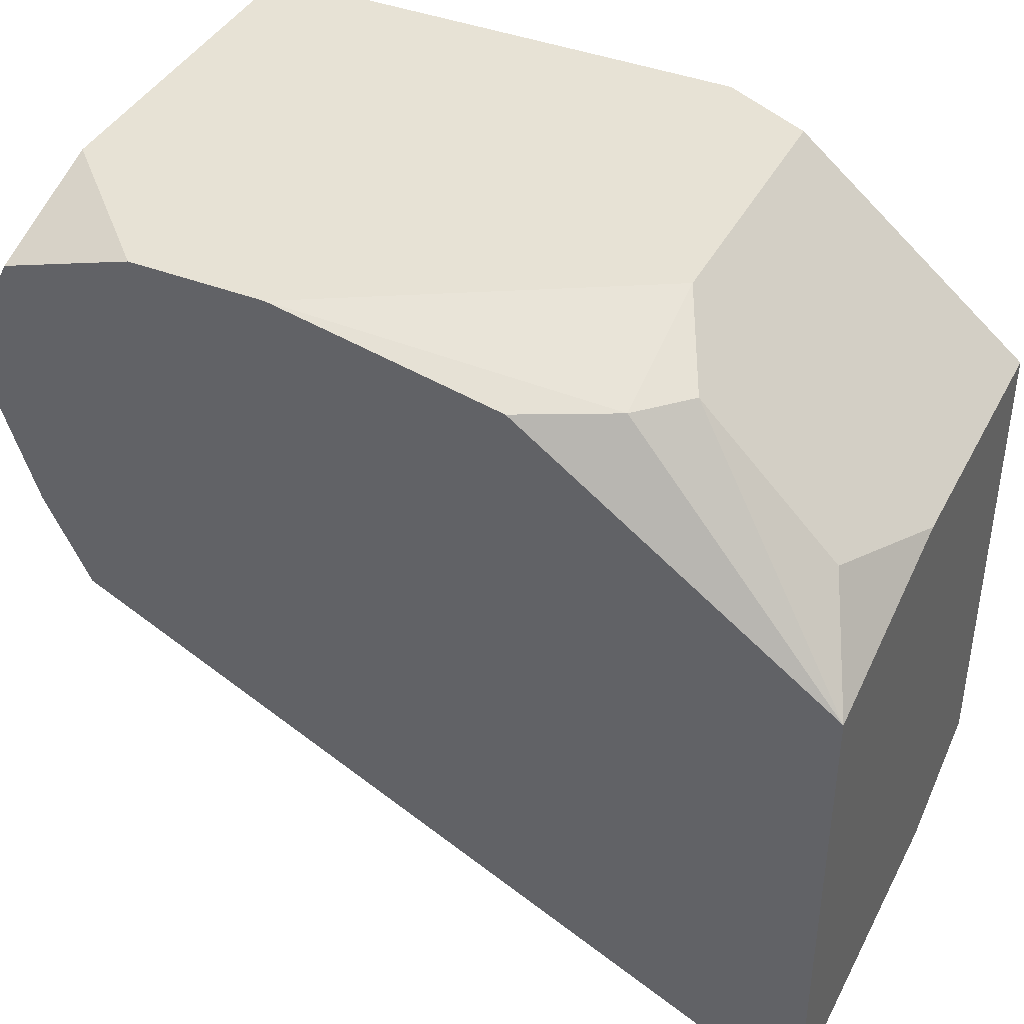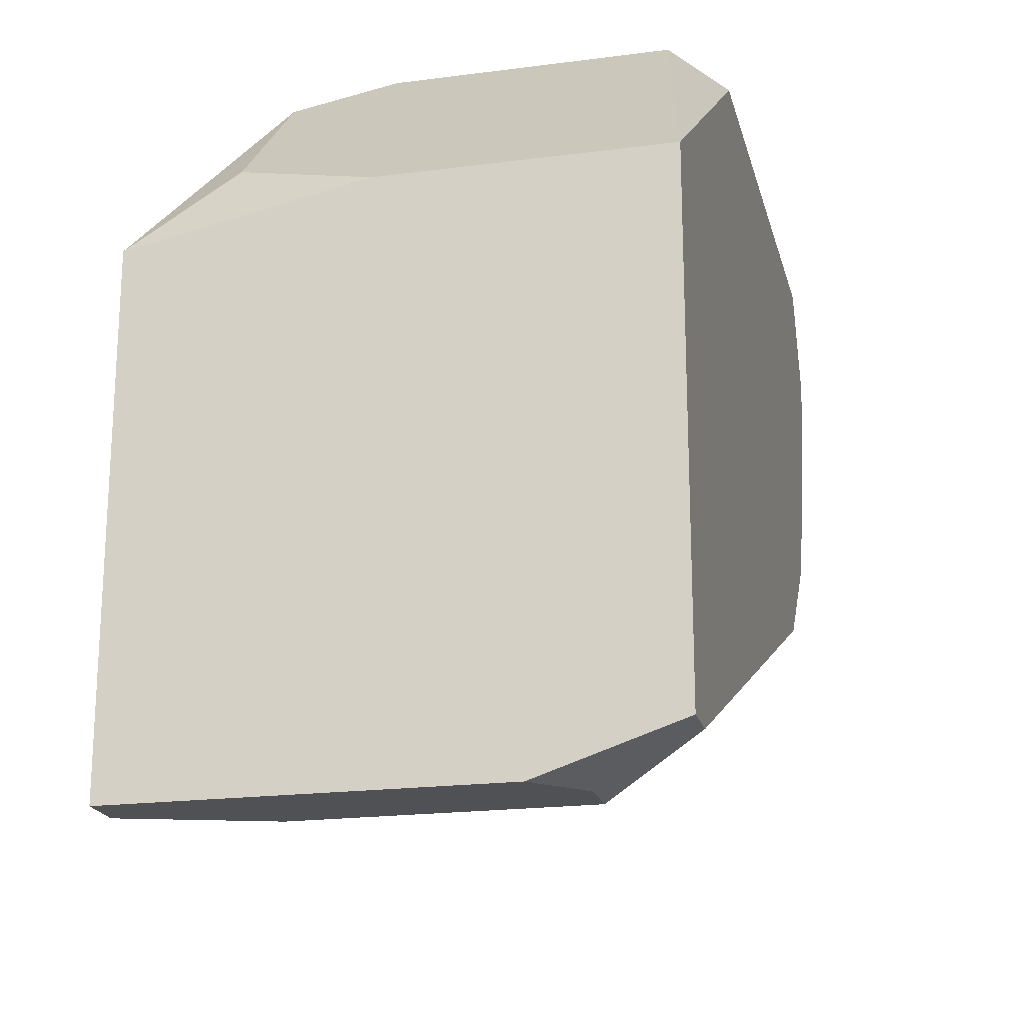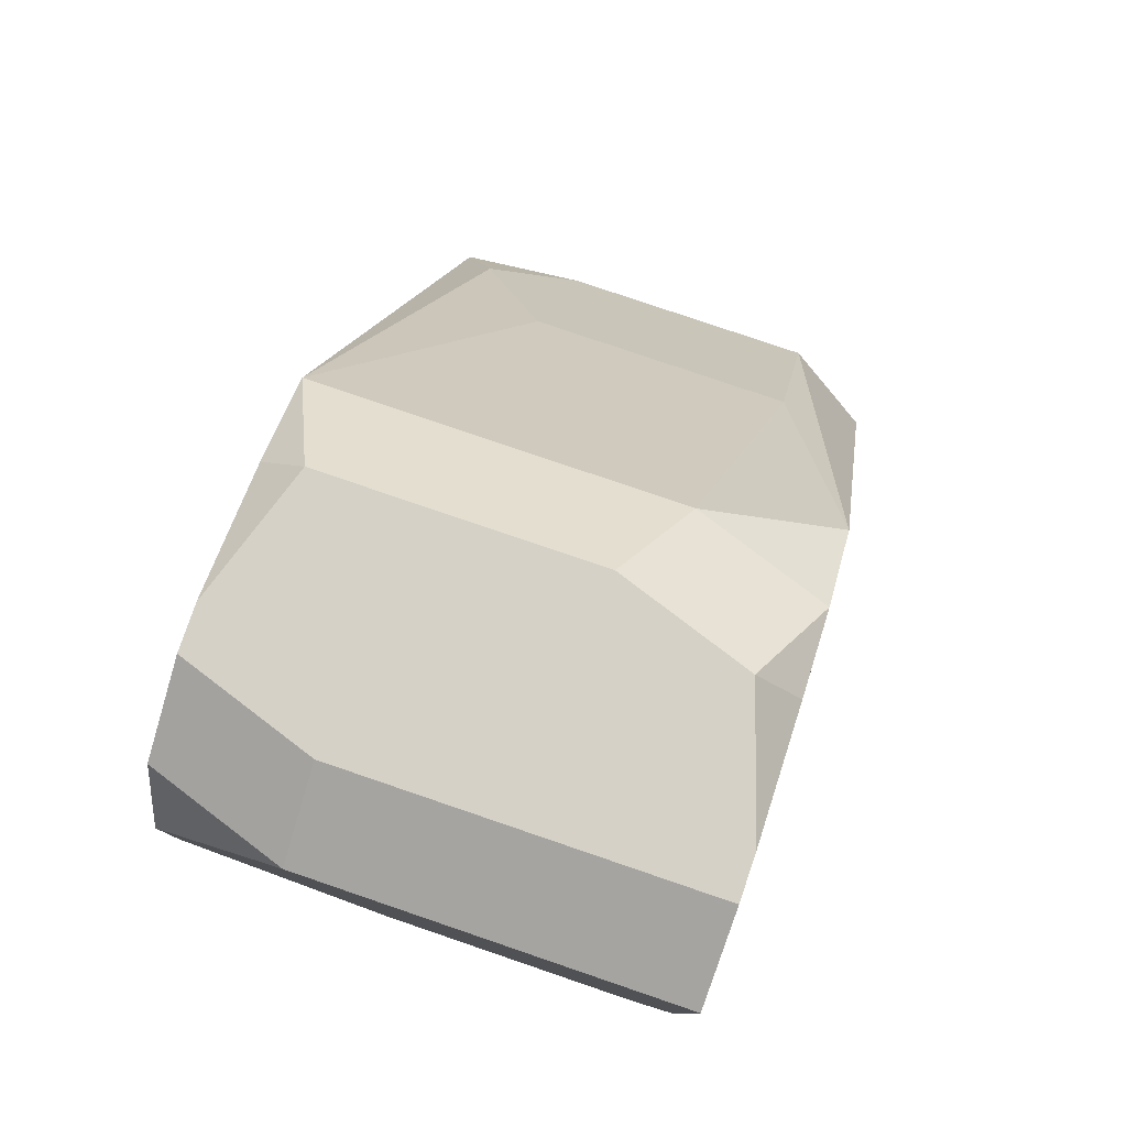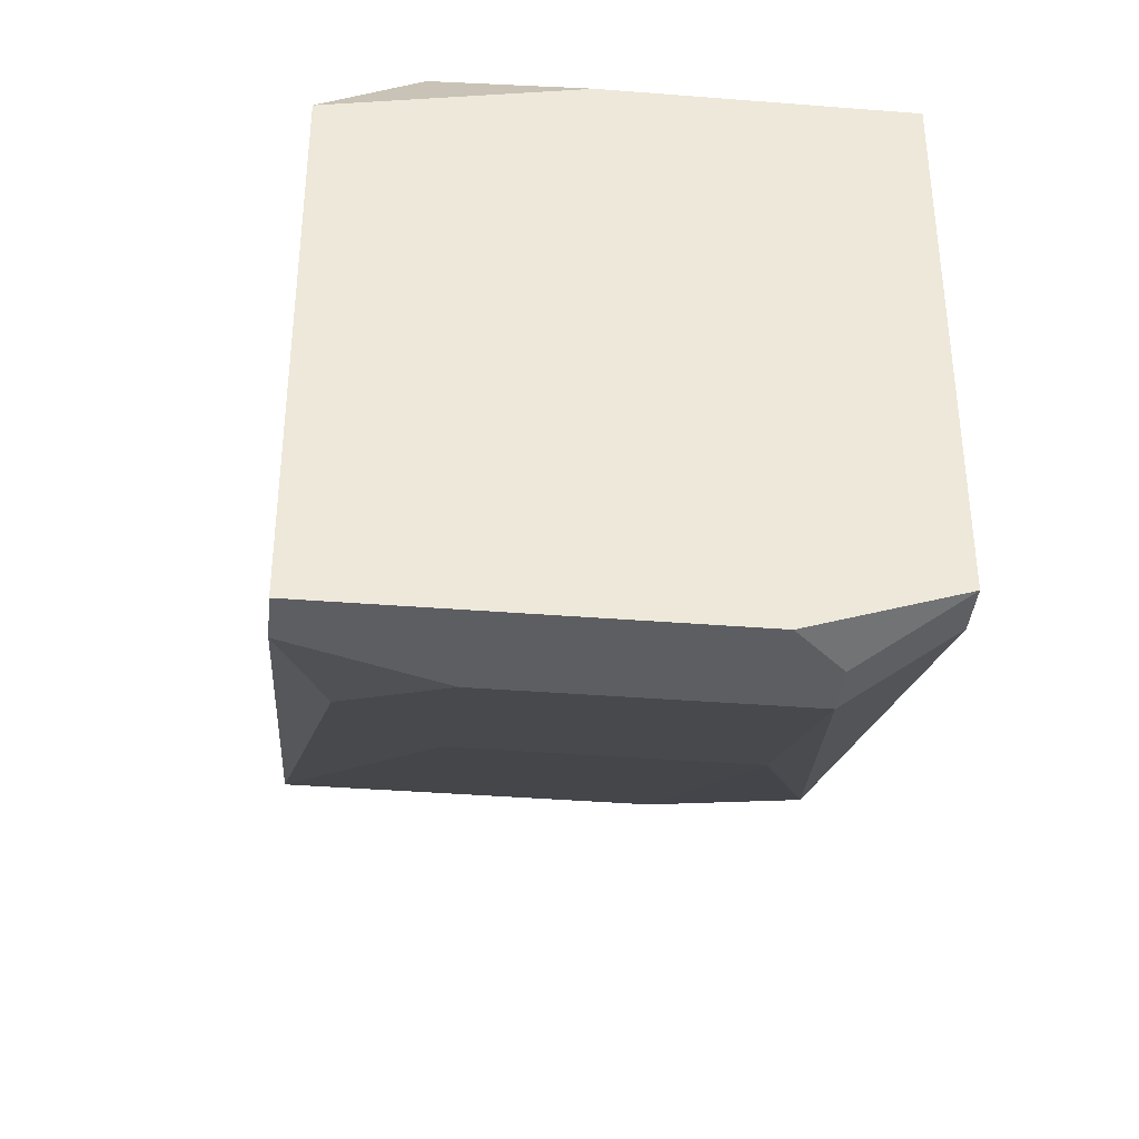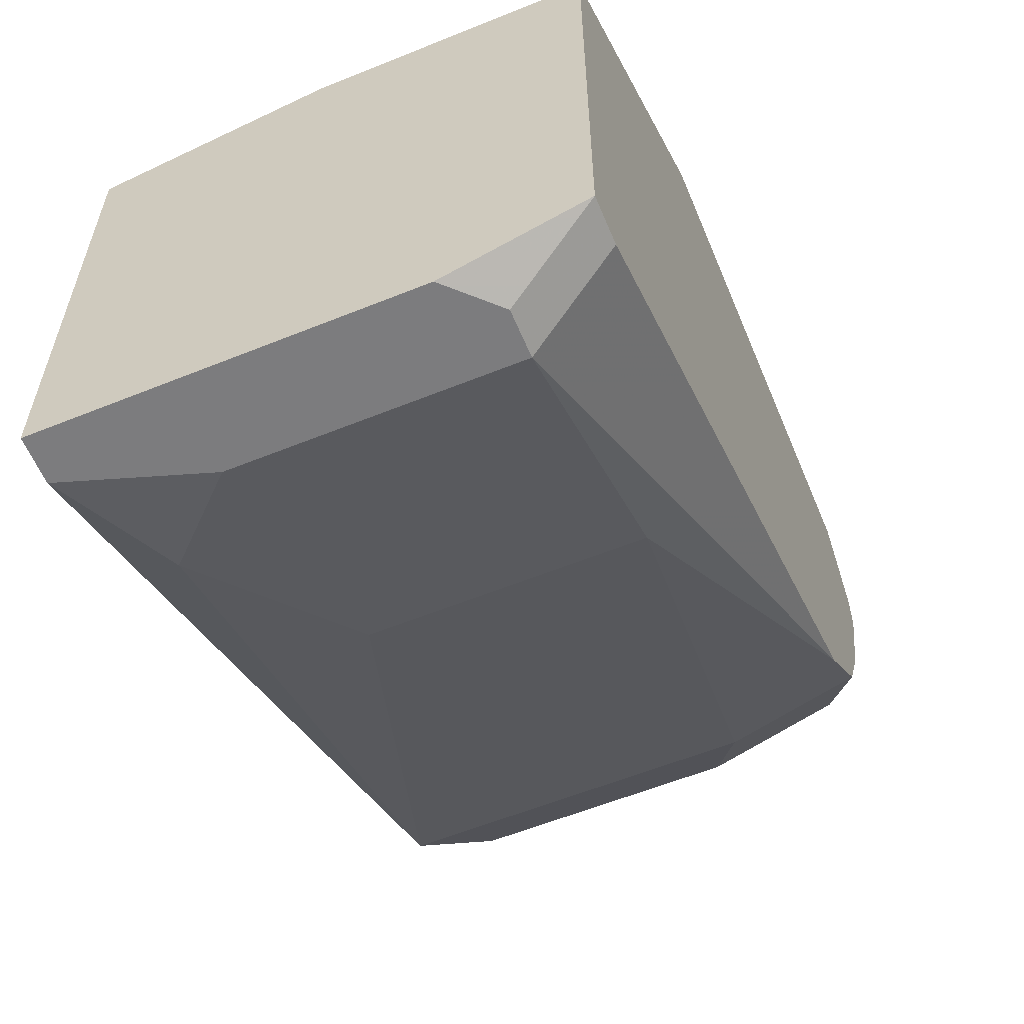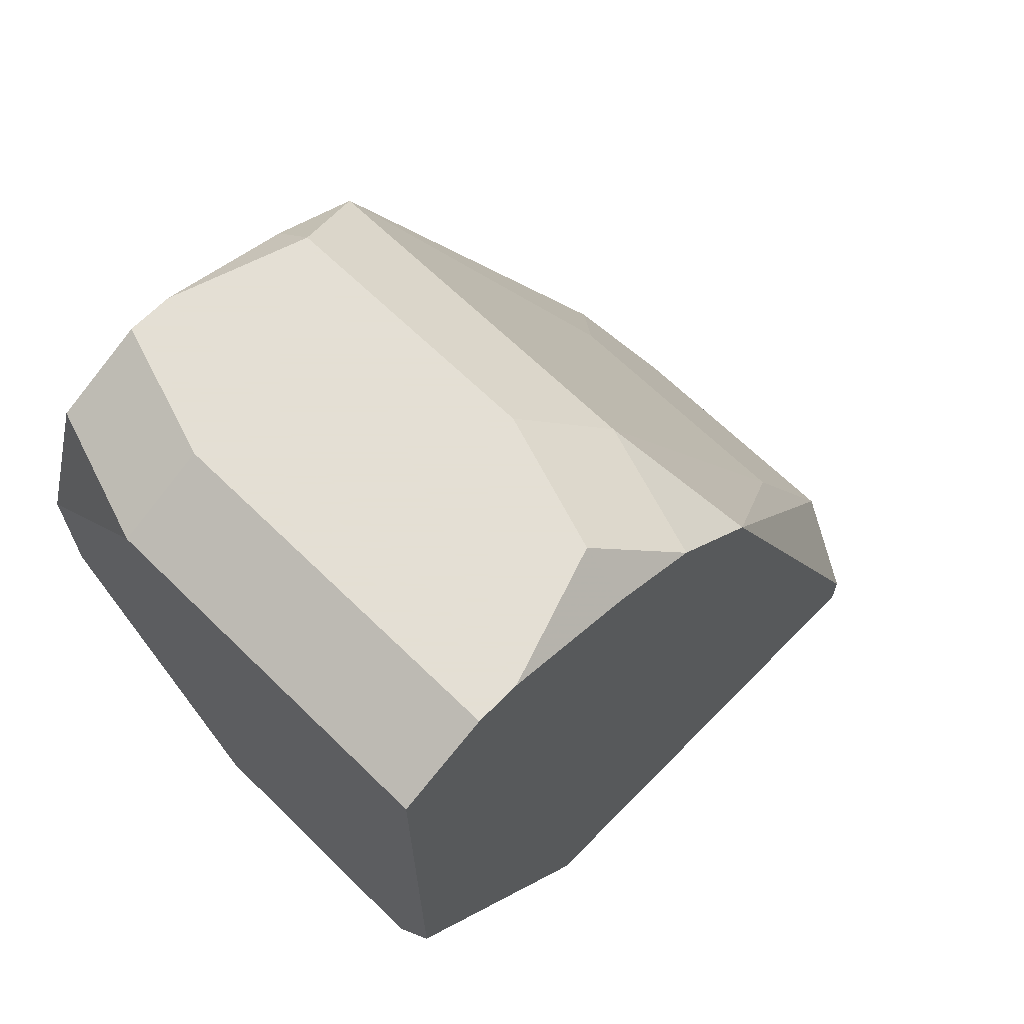
<metadata>
{"format":"obj","ext":"obj","renderer":"f3d","projection":"perspective","resolution":1024,"background":"white","views":[{"elev":40.5,"azim":-64.4,"up":"+Z"},{"elev":-20.0,"azim":13.5,"up":"+Z"},{"elev":79.4,"azim":18.8,"up":"+Y"},{"elev":-38.5,"azim":-5.7,"up":"+Z"},{"elev":-58.9,"azim":22.6,"up":"+Z"},{"elev":66.3,"azim":44.4,"up":"+Y"}]}
</metadata>
<code>
v -0.006514 0.02874 0.007682
v 0.006995 0.05208 0.0261
v 0.006995 0.05208 0.02487
v -0.006514 0.02997 0.007682
v 0.006995 0.05085 0.02856
v 0.006995 0.05085 0.02119
v 0.006995 0.04962 0.01873
v 0.006995 0.04717 0.01628
v 0.006995 0.03734 0.02856
v 0.006995 0.02874 0.02242
v 0.006995 0.02997 0.00891
v 0.006995 0.02874 0.00891
v 0.005767 0.05208 0.02119
v 0.005767 0.03488 0.02856
v 0.004539 0.03857 0.01137
v 0.004539 0.0312 0.007682
v 0.004539 0.02997 0.007682
v 0.00331 0.04962 0.01751
v 0.00331 0.02874 0.007682
v 0.002082 0.05208 0.01996
v -0.006514 0.02874 0.02119
v -0.0003737 0.02874 0.02242
v -0.001602 0.03488 0.02856
v -0.00283 0.05208 0.0261
v -0.00283 0.05085 0.02856
v -0.00283 0.03857 0.01137
v -0.00283 0.0312 0.007682
v -0.004058 0.03366 0.02733
v -0.004058 0.02997 0.02365
v -0.005286 0.05208 0.01996
v -0.005286 0.03488 0.02733
v -0.005286 0.03366 0.00891
v -0.006514 0.05208 0.02487
v -0.006514 0.05208 0.02365
v -0.006514 0.05085 0.02733
v -0.006514 0.05085 0.01996
v -0.006514 0.04962 0.01751
v -0.006514 0.04717 0.02856
v -0.006514 0.04348 0.02856
v -0.006514 0.03734 0.02733
f 9 14 10
f 31 39 40
f 31 40 21
f 31 21 28
f 29 28 21
f 23 39 31
f 23 31 28
f 23 28 29
f 23 29 10
f 23 10 14
f 2 24 25
f 2 25 5
f 22 29 21
f 22 21 1
f 22 1 19
f 22 19 12
f 22 12 10
f 22 10 29
f 16 8 11
f 33 35 25
f 33 25 24
f 36 34 30
f 36 30 37
f 38 25 35
f 38 39 23
f 38 23 14
f 38 14 9
f 38 9 5
f 38 5 25
f 4 1 21
f 4 21 40
f 4 40 39
f 4 39 38
f 4 38 35
f 4 35 33
f 4 33 34
f 4 34 36
f 4 36 37
f 4 37 32
f 17 16 11
f 17 11 12
f 17 12 19
f 18 20 13
f 18 13 7
f 18 7 8
f 18 37 30
f 18 30 20
f 6 7 13
f 27 4 32
f 27 16 17
f 27 17 19
f 27 19 1
f 27 1 4
f 26 32 37
f 15 16 27
f 15 27 32
f 15 32 26
f 15 26 37
f 15 37 18
f 15 18 8
f 15 8 16
f 3 6 13
f 3 13 20
f 3 20 30
f 3 30 34
f 3 34 33
f 3 33 24
f 3 24 2
f 3 2 5
f 3 5 9
f 3 9 10
f 3 10 12
f 3 12 11
f 3 11 8
f 3 8 7
f 3 7 6

</code>
